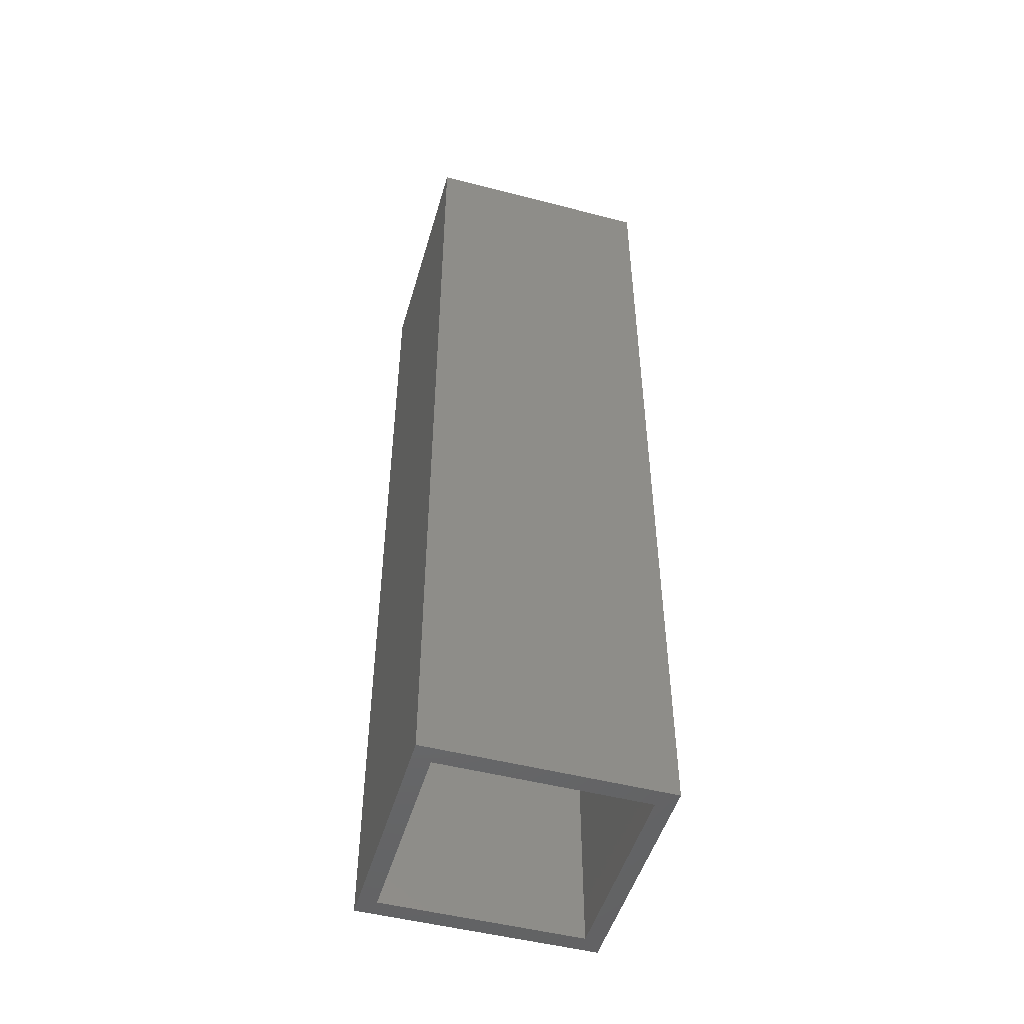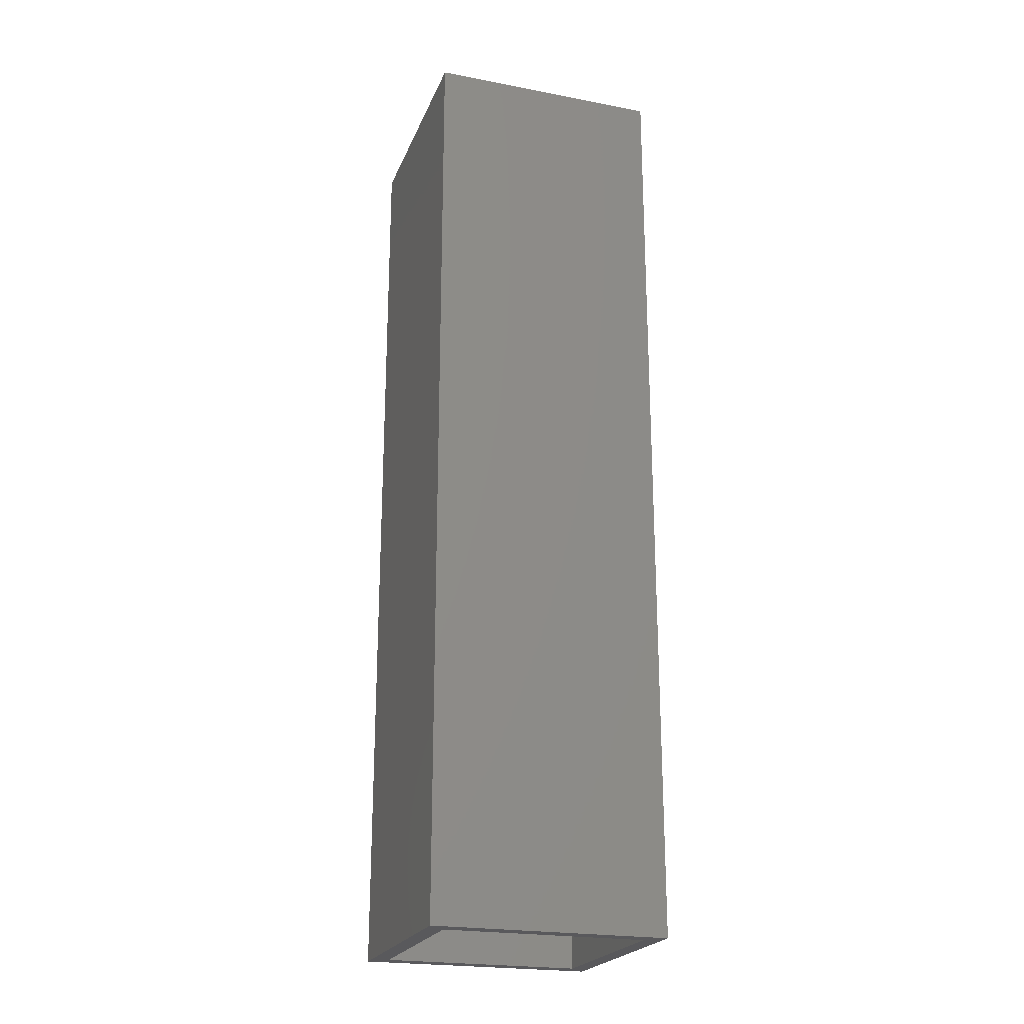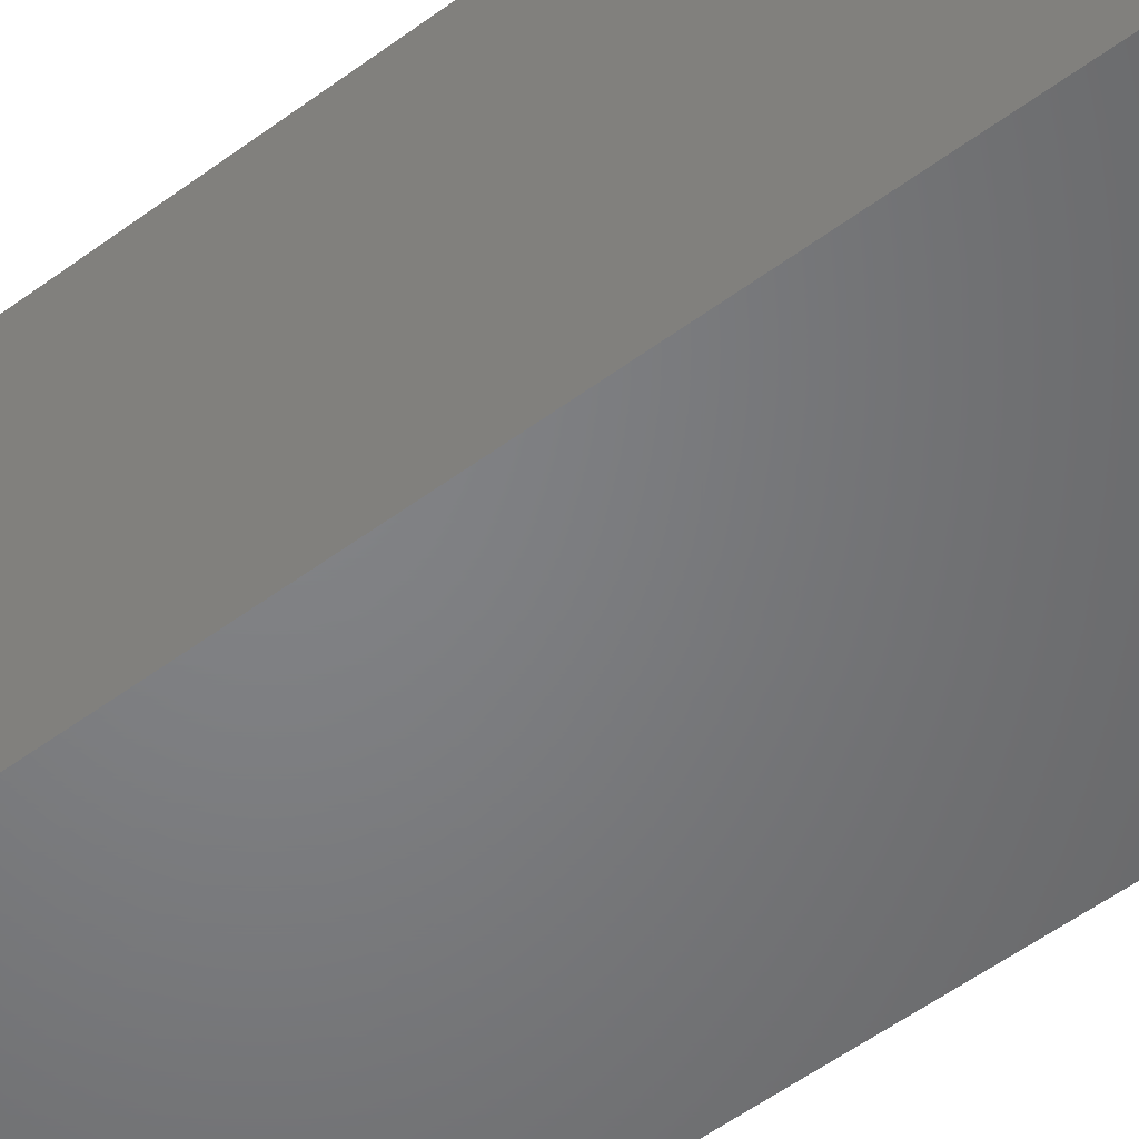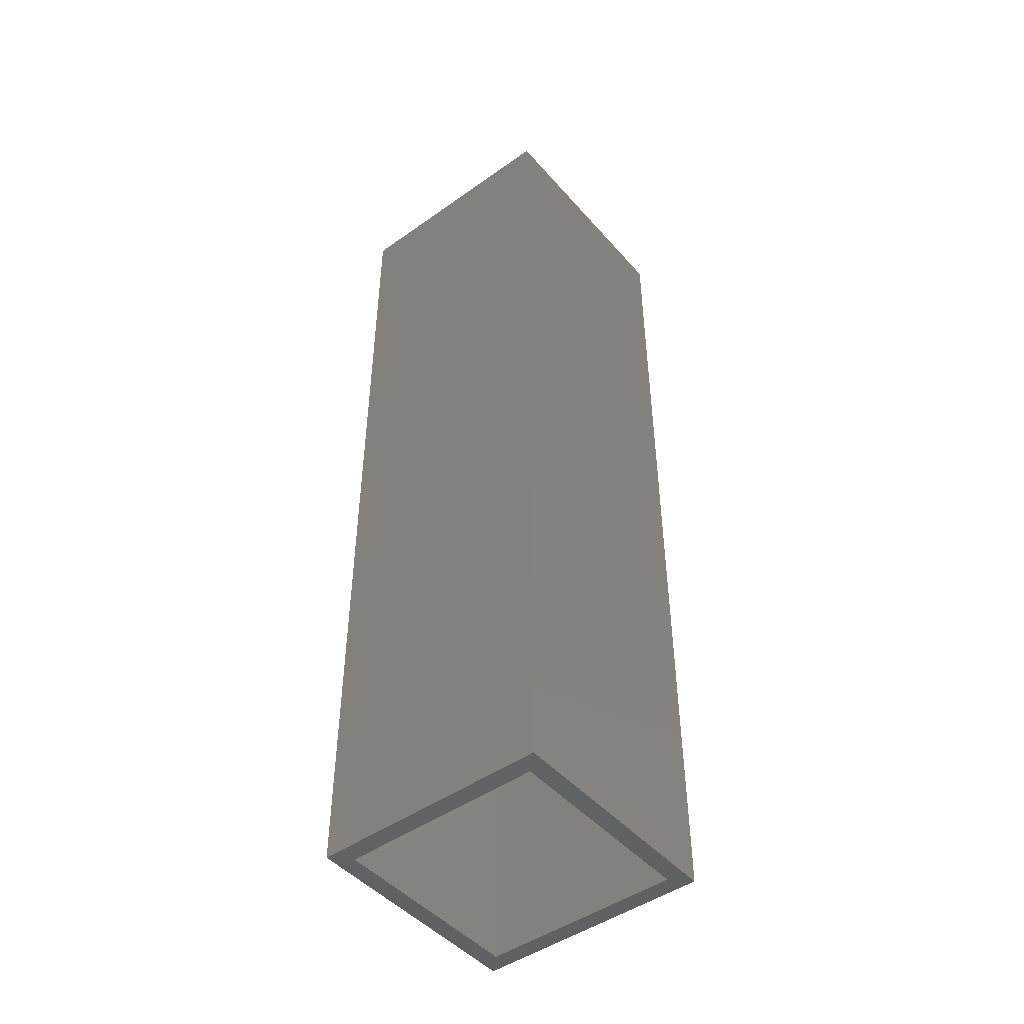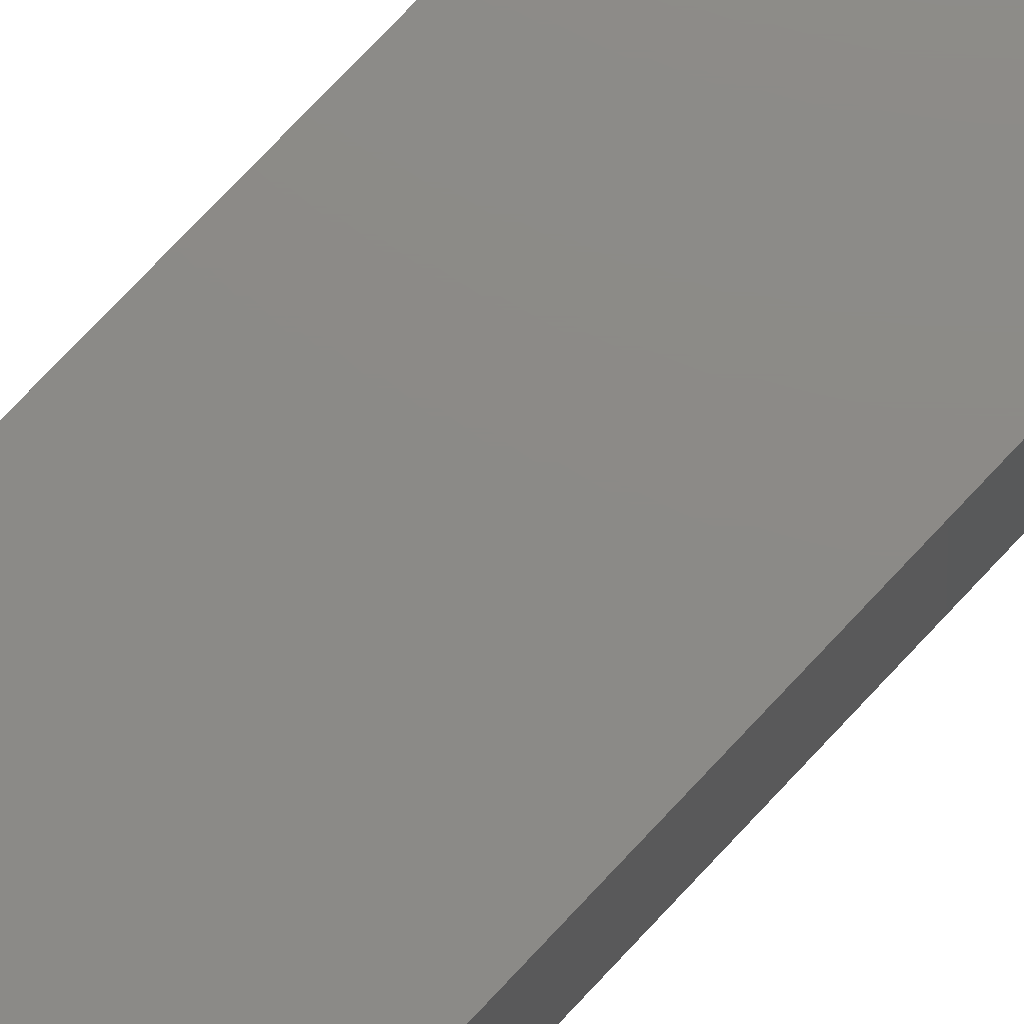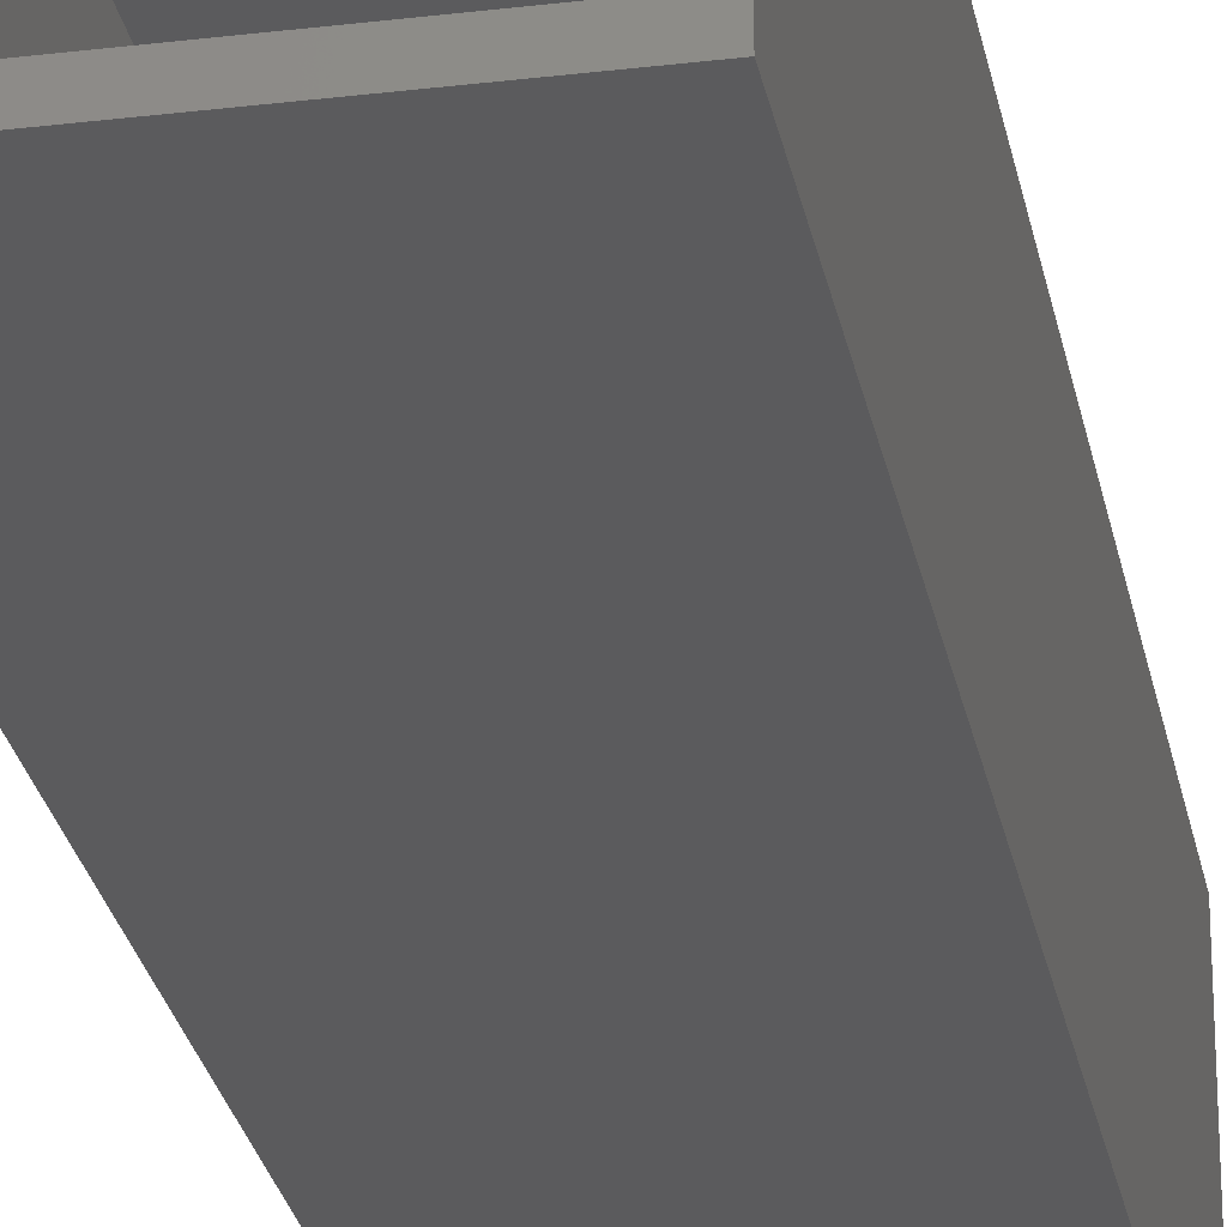
<metadata>
{"format":"stl","ext":"stl","renderer":"f3d","projection":"perspective","resolution":1024,"background":"white","views":[{"elev":-49.5,"azim":164.0,"up":"+Y"},{"elev":-22.5,"azim":-18.2,"up":"+Y"},{"elev":-51.3,"azim":-50.7,"up":"+Z"},{"elev":-46.9,"azim":-51.2,"up":"+Y"},{"elev":77.4,"azim":43.4,"up":"+Z"},{"elev":-27.0,"azim":-169.4,"up":"+Z"}]}
</metadata>
<code>
# stl→obj: 16 verts, 32 faces
v 0.09375 8.901e-17 -0.09375
v -0.09375 -0.75 -0.09375
v -0.09375 -8.901e-17 -0.09375
v 0.09375 -0.75 -0.09375
v 0.09375 8.901e-17 0.09375
v 0.09375 -0.75 0.09375
v -0.09375 -8.901e-17 0.09375
v -0.09375 -0.75 0.09375
v 0.07969 7.566e-17 -0.07969
v -0.07969 -7.566e-17 -0.07969
v -0.07969 -0.75 -0.07969
v 0.07969 -0.75 -0.07969
v 0.07969 7.566e-17 0.07969
v 0.07969 -0.75 0.07969
v -0.07969 -7.566e-17 0.07969
v -0.07969 -0.75 0.07969
f 1 2 3
f 1 4 2
f 5 4 1
f 5 6 4
f 7 6 5
f 7 8 6
f 3 8 7
f 3 2 8
f 9 10 11
f 9 11 12
f 13 9 12
f 13 12 14
f 15 13 14
f 15 14 16
f 10 15 16
f 10 16 11
f 7 15 10
f 7 10 3
f 9 1 3
f 9 3 10
f 5 9 13
f 5 1 9
f 5 15 7
f 5 13 15
f 8 11 16
f 8 2 11
f 12 2 4
f 12 11 2
f 6 14 12
f 6 12 4
f 6 8 16
f 6 16 14

</code>
